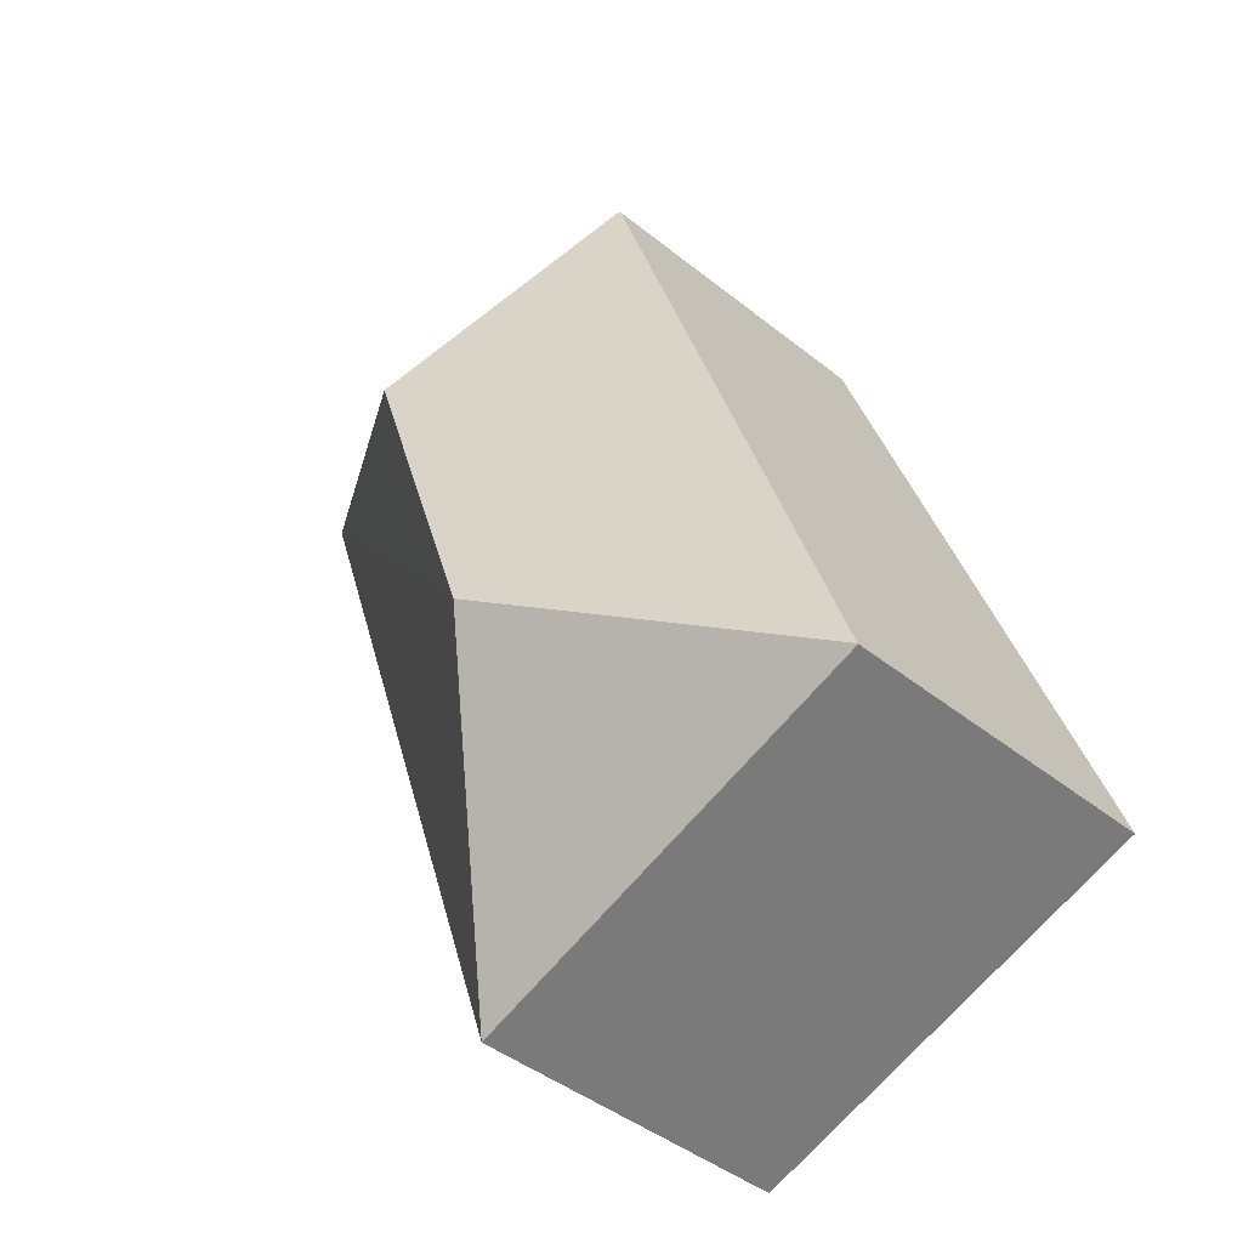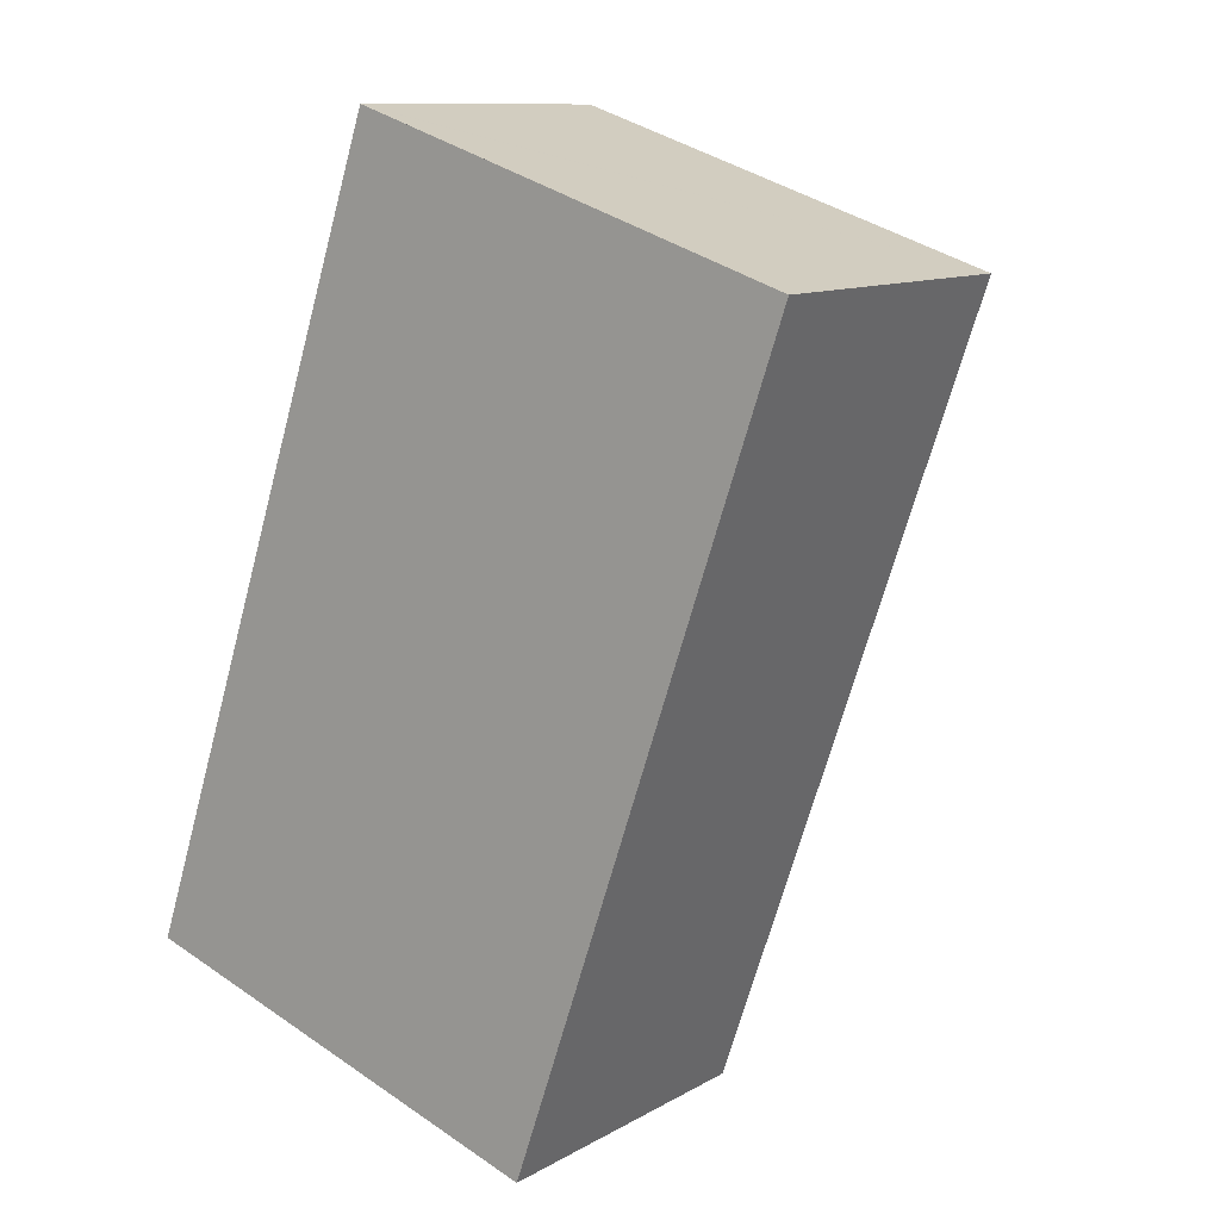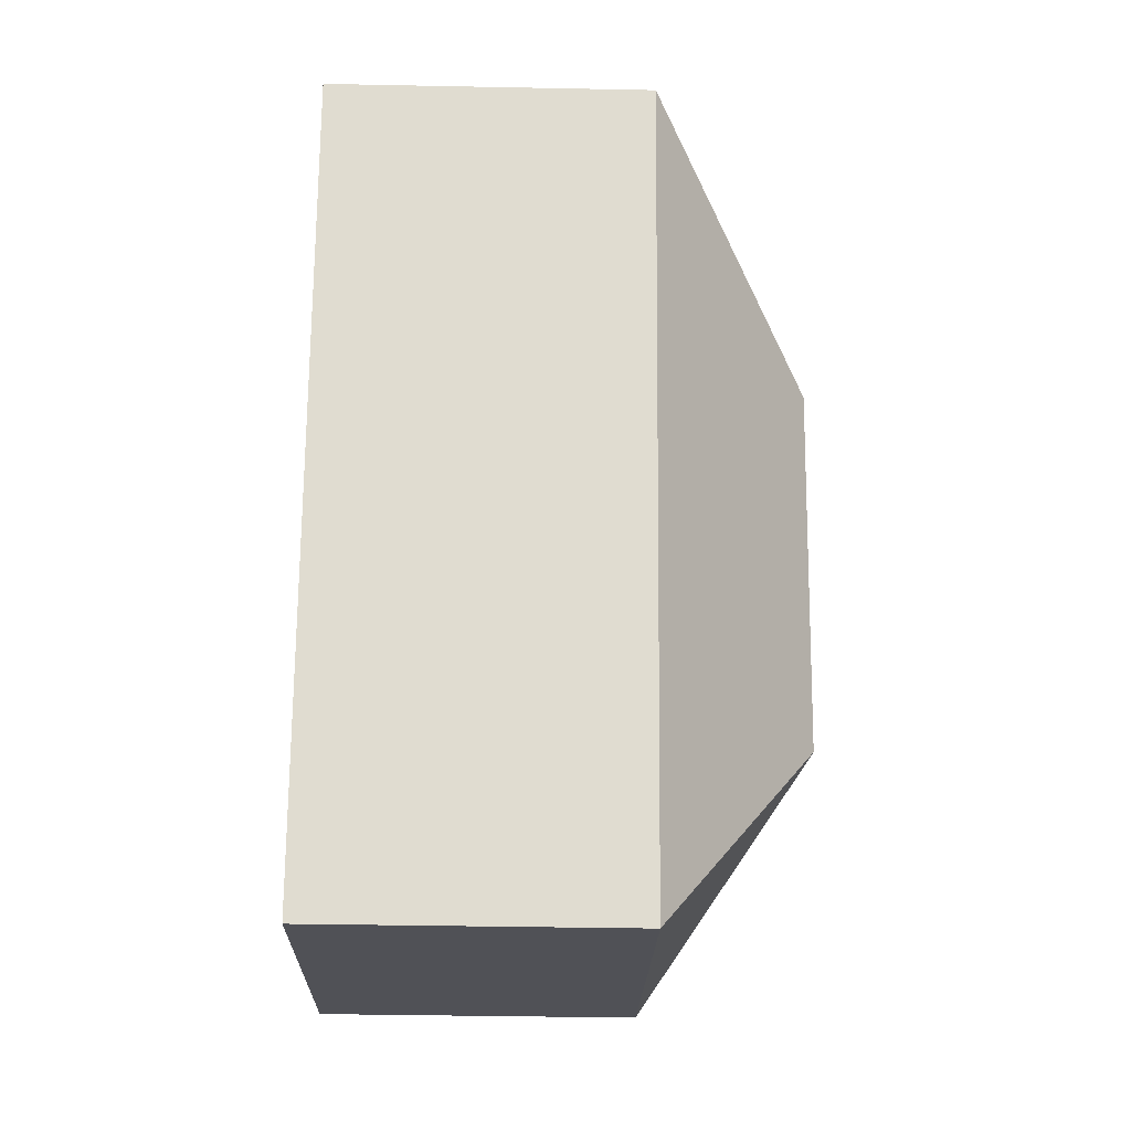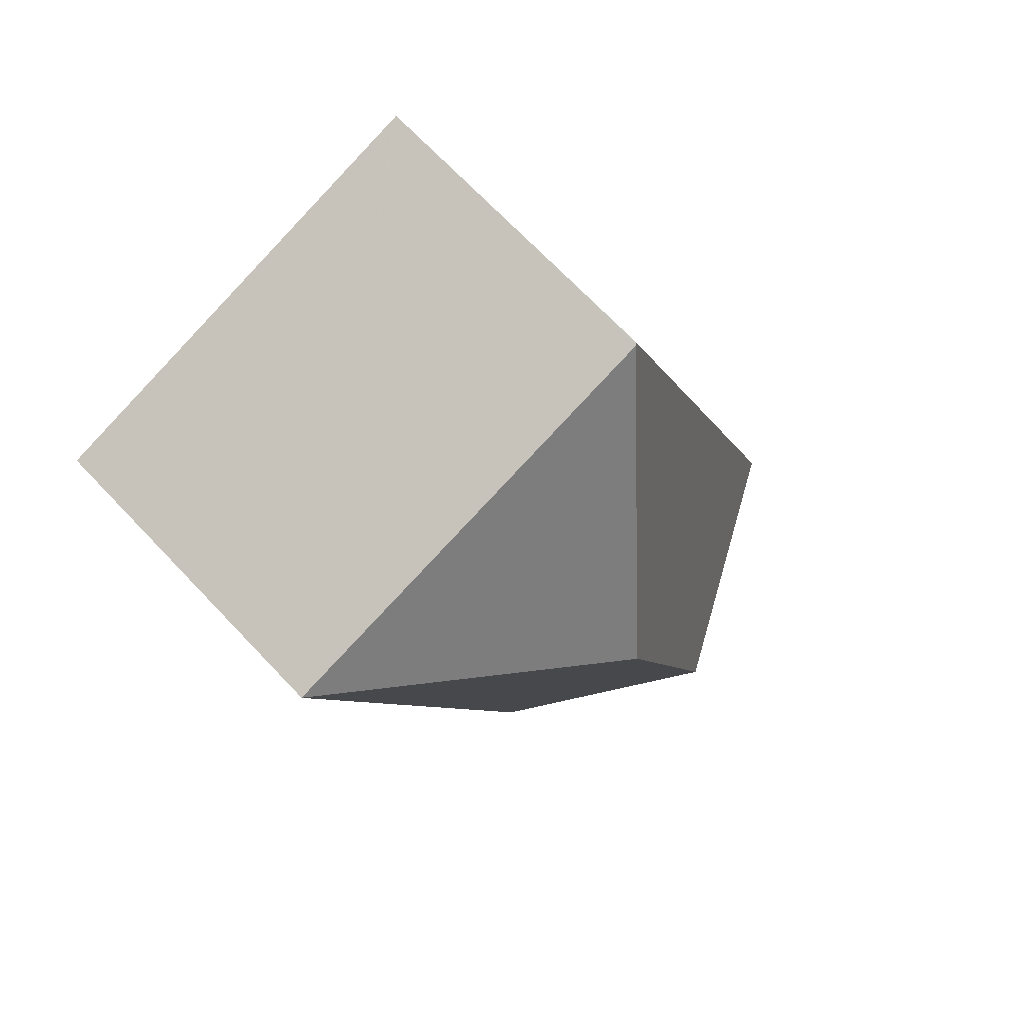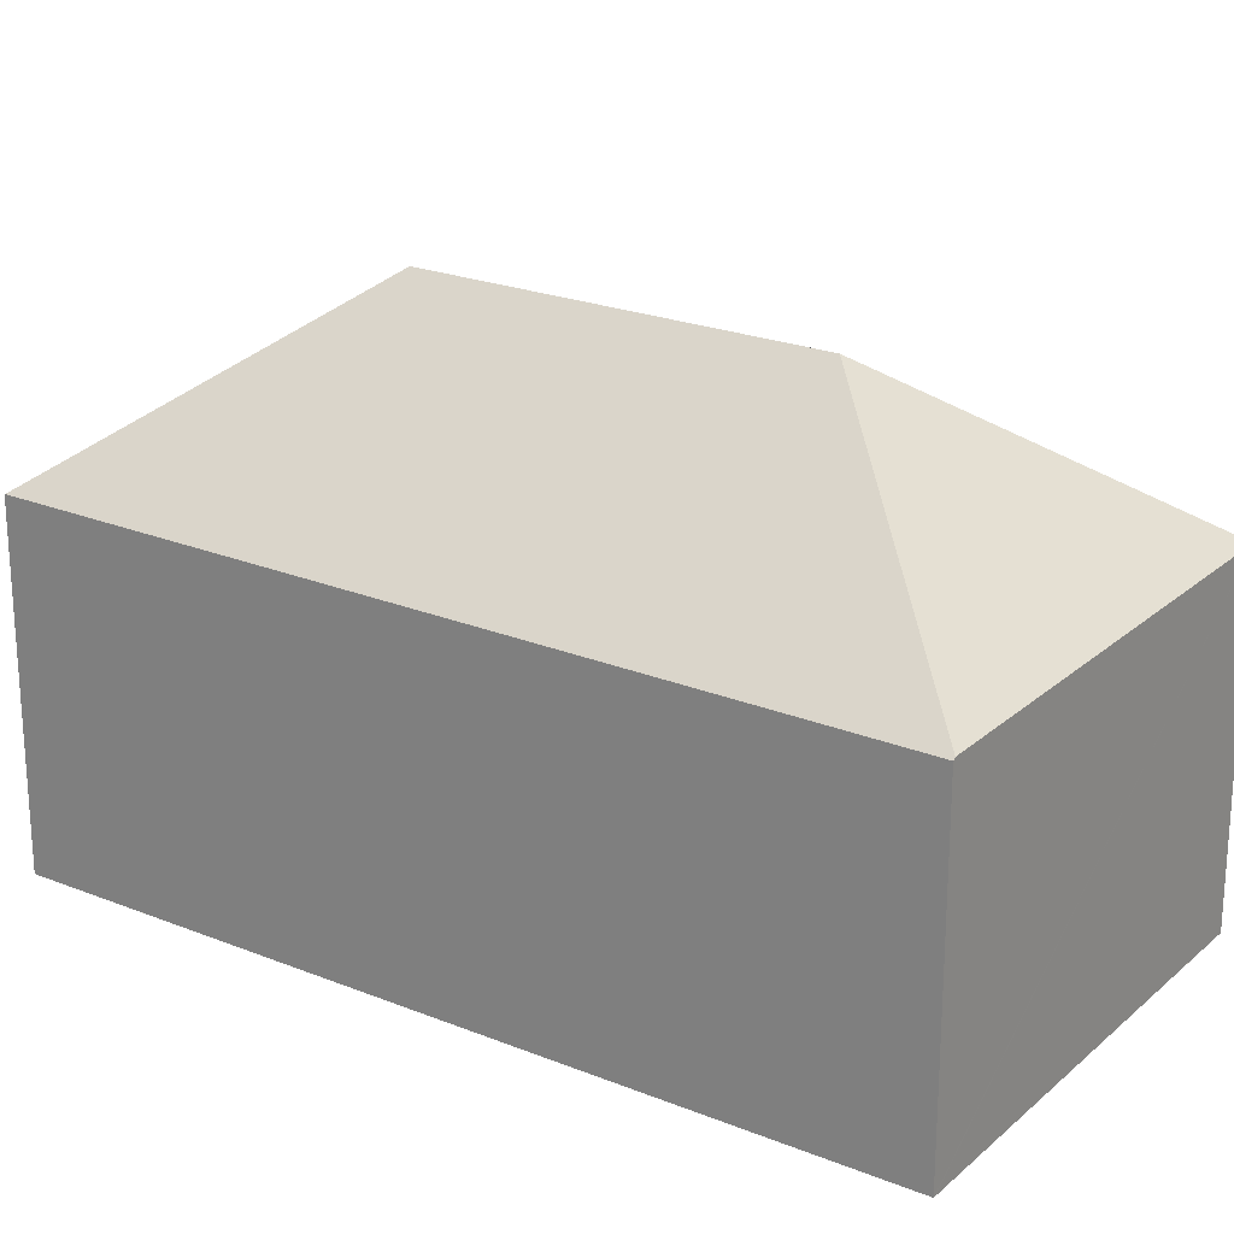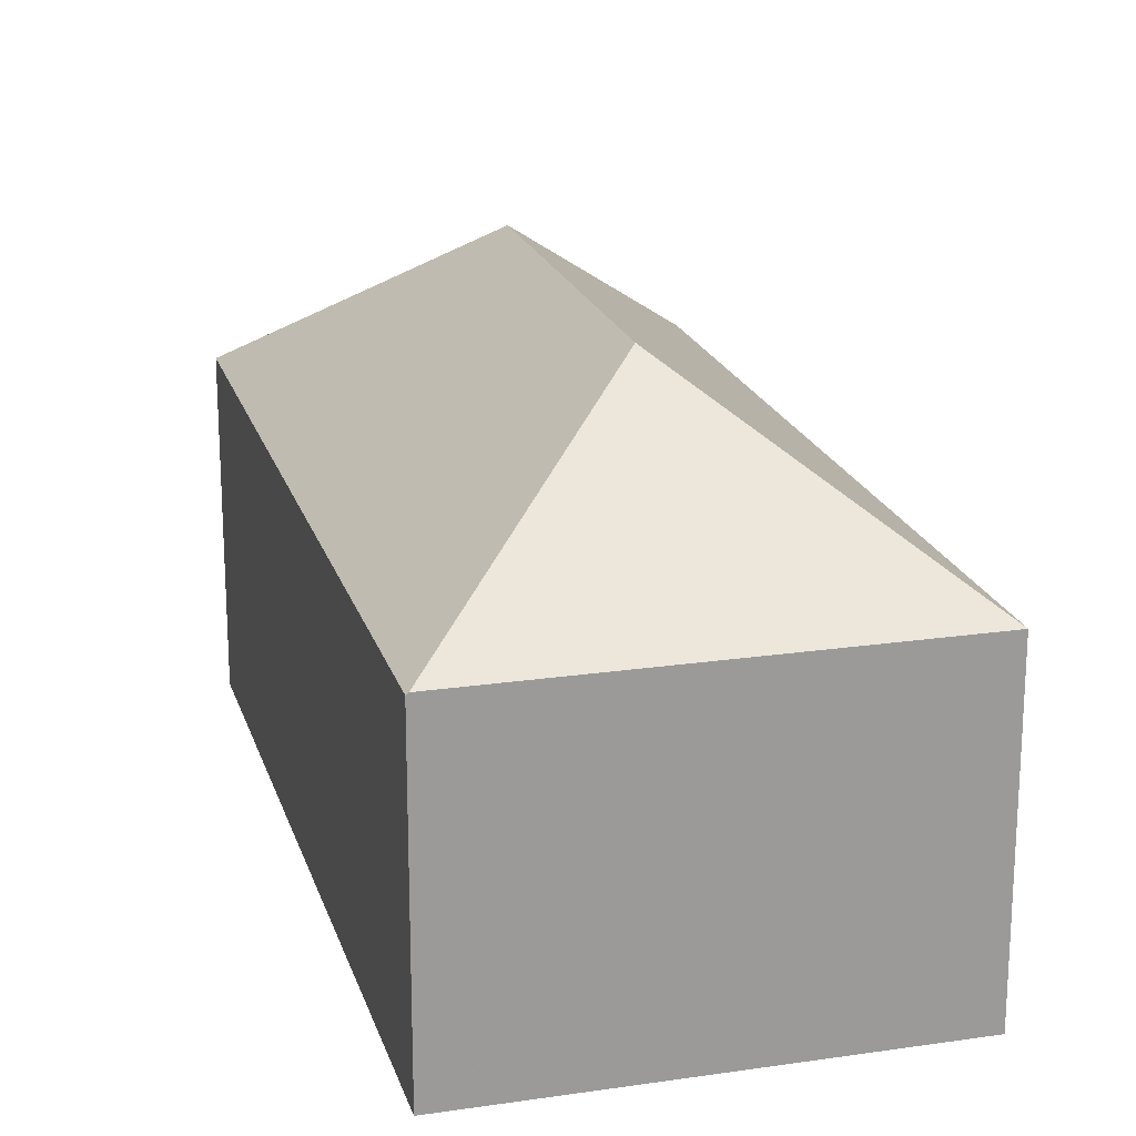
<metadata>
{"format":"obj","ext":"obj","renderer":"f3d","projection":"perspective","resolution":1024,"background":"white","views":[{"elev":-44.0,"azim":-133.1,"up":"+Z"},{"elev":10.9,"azim":36.0,"up":"+Z"},{"elev":-39.0,"azim":88.6,"up":"+Z"},{"elev":70.5,"azim":136.4,"up":"+Z"},{"elev":22.8,"azim":-36.8,"up":"+Y"},{"elev":20.3,"azim":3.4,"up":"+Y"}]}
</metadata>
<code>
v  3.919 8.872 11.64
v  7.736 13.4 3.84
v  0.005 8.919 0.016
v  11.1 13.4 13.66
v  7.207 8.832 21.41
v  7.274 8.884 21.39
v  14.25 8.884 19.06
v  18.89 8.884 17.51
v  11.56 8.879 -3.898
v  0 8.907 5.454e-16
v  0.005 -9.797e-19 0.016
v  0 0 0
v  3.919 -7.13e-16 11.64
v  7.207 -1.311e-15 21.41
v  7.274 -1.31e-15 21.39
v  14.25 -1.167e-15 19.06
v  18.89 -1.072e-15 17.51
v  11.56 2.387e-16 -3.898
g defaultobject
f 1 2 3
f 2 1 4
f 4 1 5
f 4 5 6
f 7 4 6
f 4 7 8
f 2 8 9
f 8 2 4
f 2 9 10
f 2 10 3
f 10 11 3
f 11 10 12
f 11 1 3
f 1 11 13
f 1 13 5
f 5 13 14
f 14 6 5
f 6 14 7
f 7 14 8
f 8 14 15
f 8 15 16
f 8 16 17
f 17 9 8
f 9 17 18
f 9 12 10
f 12 9 18
f 16 18 17
f 18 16 14
f 18 14 13
f 18 13 11
f 18 11 12

</code>
